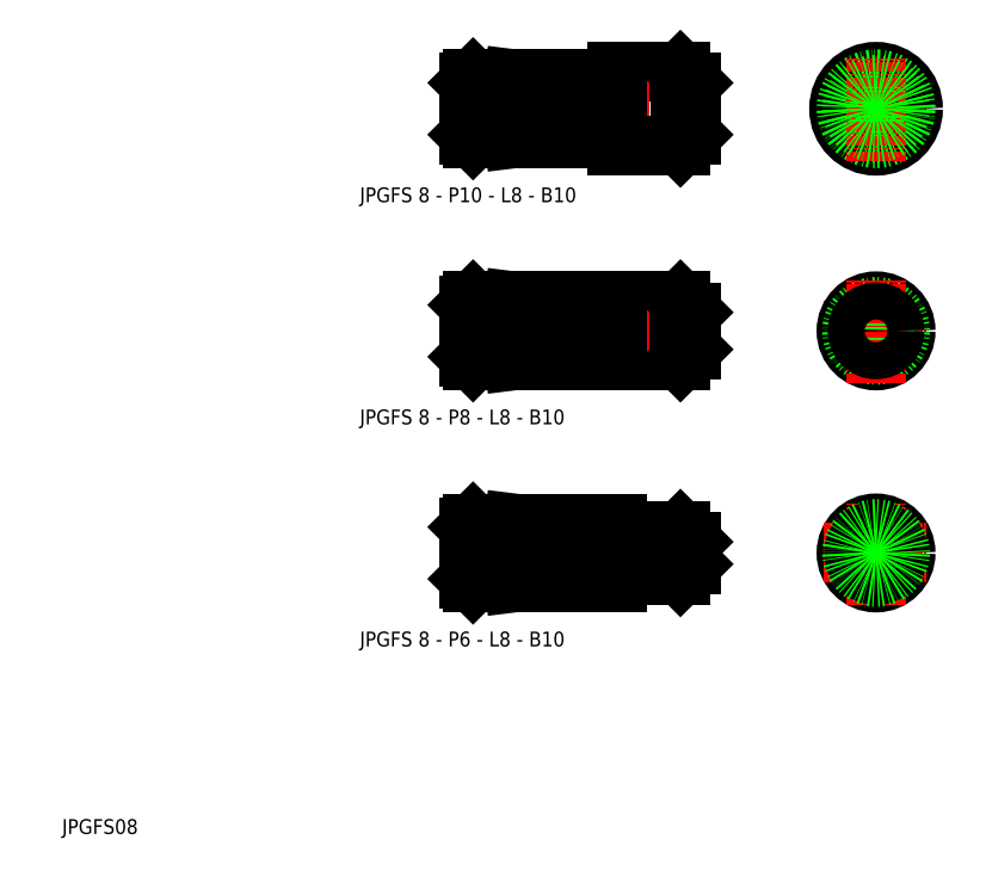
<metadata>
{"format":"dxf","ext":"dxf","renderer":"ezdxf+matplotlib","layout":"modelspace","background":"white","min_lineweight":24,"dpi":150}
</metadata>
<code>
0
SECTION
2
ENTITIES
0
LINE
8
0
10
81
20
45.96
30
0
11
88.5
21
45.96
31
0
0
LINE
8
0
10
81
20
39.96
30
0
11
88.5
21
39.96
31
0
0
LINE
8
0
10
80
20
108
30
0
11
88.5
21
108
31
0
0
LINE
8
CENTER
10
58.5
20
103
30
0
11
91.5
21
103
31
0
0
LINE
8
0
10
80
20
97.96
30
0
11
88.5
21
97.96
31
0
0
LINE
8
0
10
80
20
68.96
30
0
11
88.5
21
68.96
31
0
0
LINE
8
0
10
80
20
76.96
30
0
11
88.5
21
76.96
31
0
0
LINE
8
CENTER
10
58.5
20
72.96
30
0
11
91.5
21
72.96
31
0
0
LINE
8
CENTER
10
58.5
20
42.96
30
0
11
91.5
21
42.96
31
0
0
TEXT
8
0
10
45.2
20
90.33
30
0
40
2
1
JPGFS 8 - P10 - L8 - B10
0
TEXT
8
0
10
5
20
5
30
0
40
2
1
JPGFS08
0
LINE
8
0
10
66
20
46.96
30
0
11
72
21
46.21
31
0
0
LINE
8
0
10
72
20
39.71
30
0
11
66
21
38.96
31
0
0
LINE
8
0
10
66
20
46.96
30
0
11
66
21
38.96
31
0
0
LINE
8
0
10
60.5
20
46.96
30
0
11
60.5
21
38.96
31
0
0
LINE
8
0
10
60
20
39.46
30
0
11
60
21
46.46
31
0
0
LINE
8
0
10
60.5
20
38.96
30
0
11
66
21
38.96
31
0
0
LINE
8
0
10
60
20
39.46
30
0
11
60.5
21
38.96
31
0
0
LINE
8
0
10
60.5
20
46.96
30
0
11
66
21
46.96
31
0
0
LINE
8
0
10
60
20
46.46
30
0
11
60.5
21
46.96
31
0
0
LINE
8
0
10
81
20
45.96
30
0
11
81
21
39.96
31
0
0
LINE
8
0
10
80
20
38.96
30
0
11
80
21
46.96
31
0
0
LINE
8
0
10
72
20
38.96
30
0
11
72
21
46.96
31
0
0
LINE
8
0
10
80
20
38.96
30
0
11
72
21
38.96
31
0
0
ARC
8
0
10
80.9
20
40.06
30
0
40
0.1
50
0
51
90
0
ARC
8
0
10
80.1
20
40.06
30
0
40
0.1
50
90
51
180
0
LINE
8
0
10
80
20
40.06
30
0
11
80
21
39.96
31
0
0
LINE
8
0
10
80.1
20
40.16
30
0
11
80.9
21
40.16
31
0
0
LINE
8
0
10
80
20
46.96
30
0
11
72
21
46.96
31
0
0
ARC
8
0
10
80.9
20
45.86
30
0
40
0.1
50
270
51
0
0
LINE
8
0
10
80
20
45.86
30
0
11
80
21
45.96
31
0
0
ARC
8
0
10
80.1
20
45.86
30
0
40
0.1
50
180
51
270
0
LINE
8
0
10
80.1
20
45.76
30
0
11
80.9
21
45.76
31
0
0
LINE
8
0
10
72
20
69.71
30
0
11
66
21
68.96
31
0
0
LINE
8
0
10
66
20
76.96
30
0
11
72
21
76.21
31
0
0
LINE
8
0
10
66
20
76.96
30
0
11
66
21
68.96
31
0
0
LINE
8
0
10
60
20
69.46
30
0
11
60
21
76.46
31
0
0
LINE
8
0
10
60.5
20
76.96
30
0
11
60.5
21
68.96
31
0
0
LINE
8
0
10
60.5
20
68.96
30
0
11
66
21
68.96
31
0
0
LINE
8
0
10
60
20
69.46
30
0
11
60.5
21
68.96
31
0
0
LINE
8
0
10
60.5
20
76.96
30
0
11
66
21
76.96
31
0
0
LINE
8
0
10
60
20
76.46
30
0
11
60.5
21
76.96
31
0
0
LINE
8
0
10
80
20
76.96
30
0
11
72
21
76.96
31
0
0
LINE
8
0
10
80
20
68.96
30
0
11
72
21
68.96
31
0
0
LINE
8
0
10
72
20
68.96
30
0
11
72
21
76.96
31
0
0
LINE
8
0
10
80
20
68.96
30
0
11
80
21
76.96
31
0
0
LINE
8
0
10
66
20
107
30
0
11
72
21
106.2
31
0
0
LINE
8
0
10
72
20
99.71
30
0
11
66
21
98.96
31
0
0
LINE
8
0
10
60.5
20
107
30
0
11
66
21
107
31
0
0
LINE
8
0
10
60.5
20
98.96
30
0
11
66
21
98.96
31
0
0
LINE
8
0
10
60
20
106.5
30
0
11
60.5
21
107
31
0
0
LINE
8
0
10
60
20
99.46
30
0
11
60.5
21
98.96
31
0
0
LINE
8
0
10
60
20
99.46
30
0
11
60
21
106.5
31
0
0
LINE
8
0
10
60.5
20
107
30
0
11
60.5
21
98.96
31
0
0
LINE
8
0
10
66
20
107
30
0
11
66
21
98.96
31
0
0
LINE
8
0
10
79
20
107
30
0
11
72
21
107
31
0
0
LINE
8
0
10
79
20
98.96
30
0
11
72
21
98.96
31
0
0
LINE
8
0
10
72
20
98.96
30
0
11
72
21
107
31
0
0
LINE
8
0
10
79
20
106.9
30
0
11
79
21
107
31
0
0
LINE
8
0
10
79.1
20
106.8
30
0
11
79.9
21
106.8
31
0
0
ARC
8
0
10
79.1
20
106.9
30
0
40
0.1
50
180
51
270
0
ARC
8
0
10
79.9
20
106.9
30
0
40
0.1
50
270
51
0
0
ARC
8
0
10
79.1
20
99.06
30
0
40
0.1
50
90
51
180
0
LINE
8
0
10
79
20
99.06
30
0
11
79
21
98.96
31
0
0
LINE
8
0
10
79.1
20
99.16
30
0
11
79.9
21
99.16
31
0
0
ARC
8
0
10
79.9
20
99.06
30
0
40
0.1
50
0
51
90
0
LINE
8
0
10
80
20
108
30
0
11
80
21
97.96
31
0
0
LINE
8
0
10
79
20
98.96
30
0
11
79
21
107
31
0
0
LINE
8
0
10
90
20
44.46
30
0
11
90
21
41.46
31
0
0
LINE
8
0
10
88.5
20
39.96
30
0
11
88.5
21
45.96
31
0
0
LINE
8
CENTER
10
107.9
20
103
30
0
11
121.9
21
103
31
0
0
CIRCLE
8
0
10
114.9
20
103
30
0
40
5
0
CIRCLE
8
0
10
114.9
20
103
30
0
40
3.5
0
CIRCLE
8
0
10
114.9
20
103
30
0
40
4
0
LINE
8
CENTER
10
114.9
20
95.96
30
0
11
114.9
21
110
31
0
0
LINE
8
0
10
90
20
75.46
30
0
11
90
21
70.46
31
0
0
LINE
8
0
10
88.5
20
68.96
30
0
11
88.5
21
76.96
31
0
0
LINE
8
0
10
88.5
20
97.96
30
0
11
88.5
21
108
31
0
0
LINE
8
0
10
90
20
106.5
30
0
11
90
21
99.46
31
0
0
LINE
8
CENTER
10
107.9
20
72.96
30
0
11
121.9
21
72.96
31
0
0
CIRCLE
8
0
10
114.9
20
72.96
30
0
40
4
0
CIRCLE
8
0
10
114.9
20
72.96
30
0
40
3.25
0
LINE
8
CENTER
10
114.9
20
65.96
30
0
11
114.9
21
79.96
31
0
0
CIRCLE
8
0
10
114.9
20
42.96
30
0
40
4
0
LINE
8
CENTER
10
107.9
20
42.96
30
0
11
121.9
21
42.96
31
0
0
LINE
8
CENTER
10
114.9
20
35.96
30
0
11
114.9
21
49.96
31
0
0
CIRCLE
8
0
10
114.9
20
72.96
30
0
40
2.5
0
CIRCLE
8
0
10
114.9
20
42.96
30
0
40
1.5
0
CIRCLE
8
0
10
114.9
20
42.96
30
0
40
3
0
LINE
8
0
10
88.5
20
108
30
0
11
90
21
106.5
31
0
0
LINE
8
0
10
90
20
99.46
30
0
11
88.5
21
97.96
31
0
0
LINE
8
0
10
88.5
20
76.96
30
0
11
90
21
75.46
31
0
0
LINE
8
0
10
90
20
70.46
30
0
11
88.5
21
68.96
31
0
0
LINE
8
0
10
88.5
20
45.96
30
0
11
90
21
44.46
31
0
0
LINE
8
0
10
90
20
41.46
30
0
11
88.5
21
39.96
31
0
0
TEXT
8
0
10
45.2
20
60.33
30
0
40
2
1
JPGFS 8 - P8 - L8 - B10
0
TEXT
8
0
10
45.2
20
30.33
30
0
40
2
1
JPGFS 8 - P6 - L8 - B10
0
CIRCLE
8
0
10
114.9
20
103
30
0
40
3.25
0
CIRCLE
8
0
10
114.9
20
42.96
30
0
40
3.25
0
ENDSEC
0
EOF

</code>
